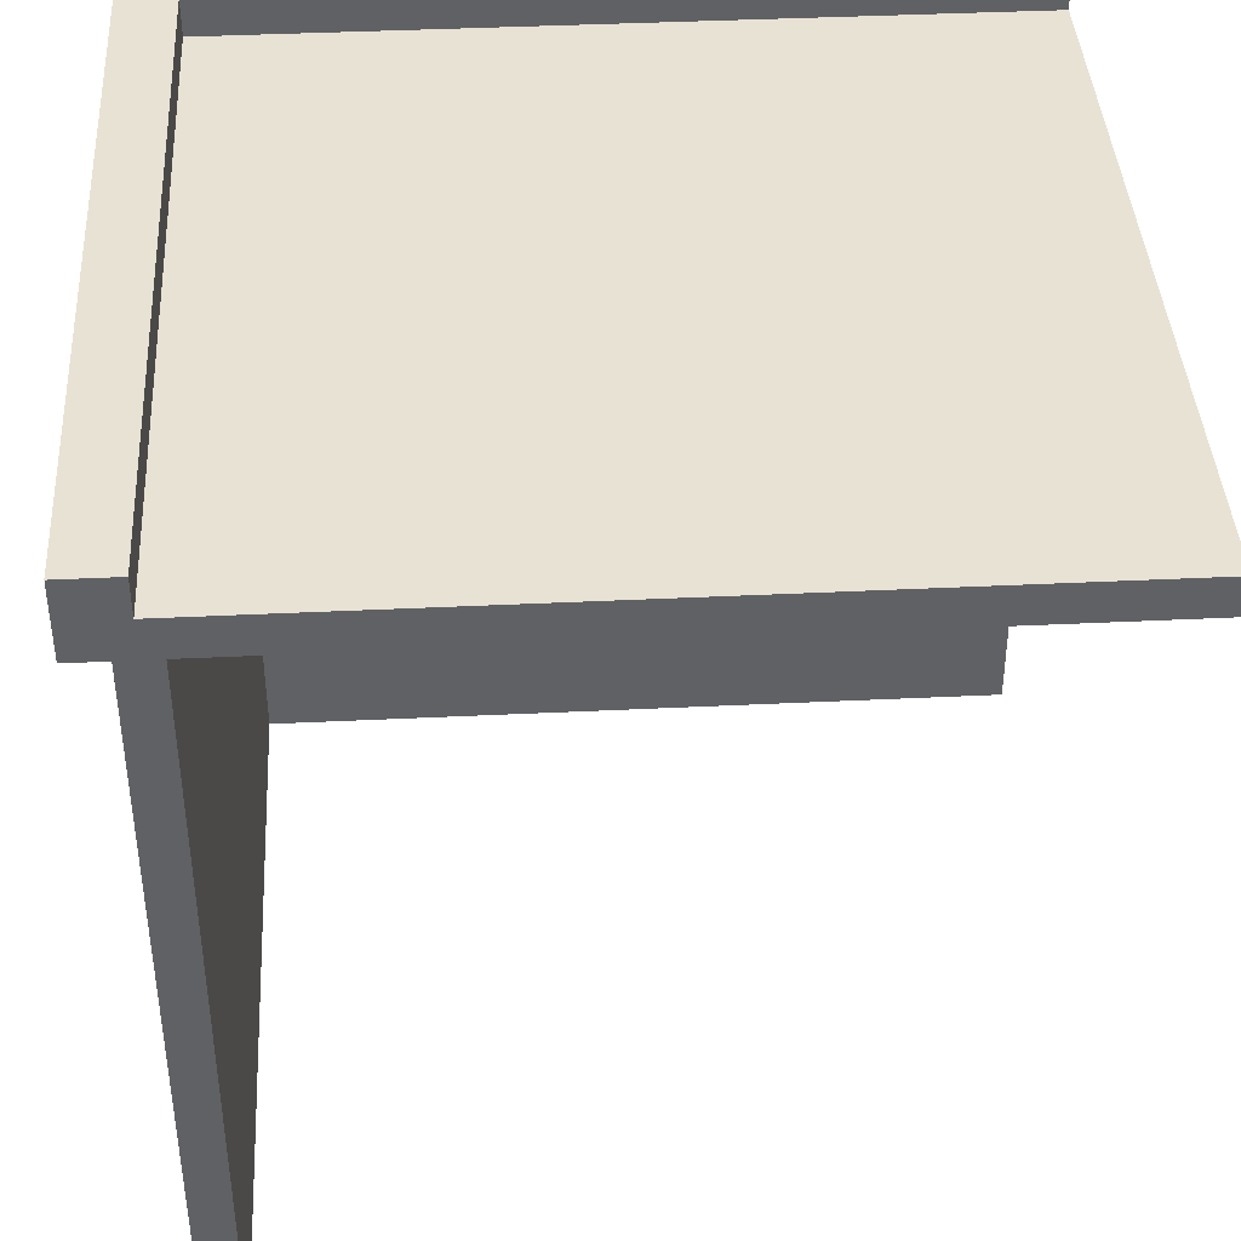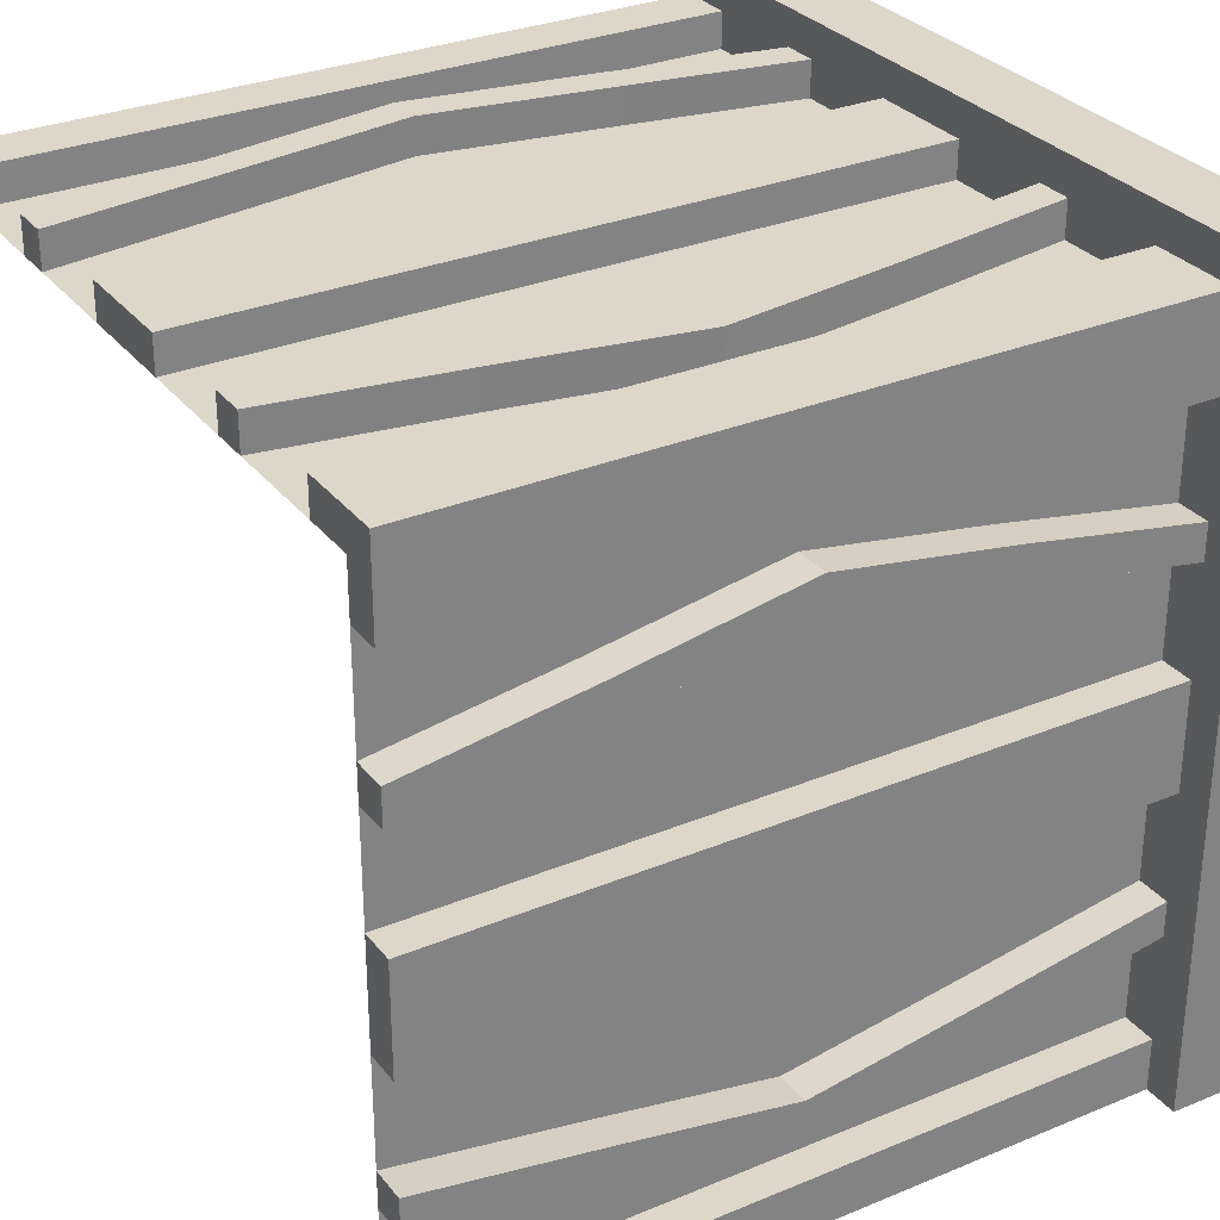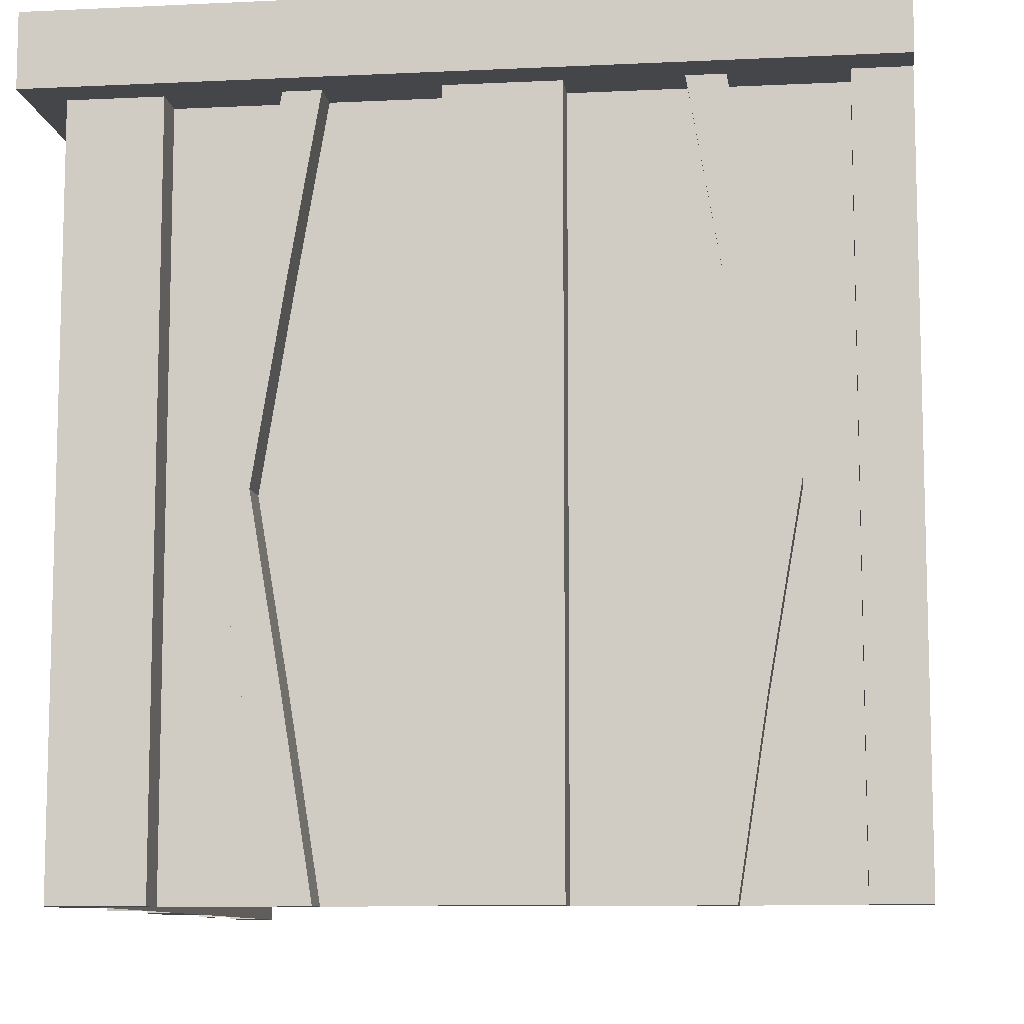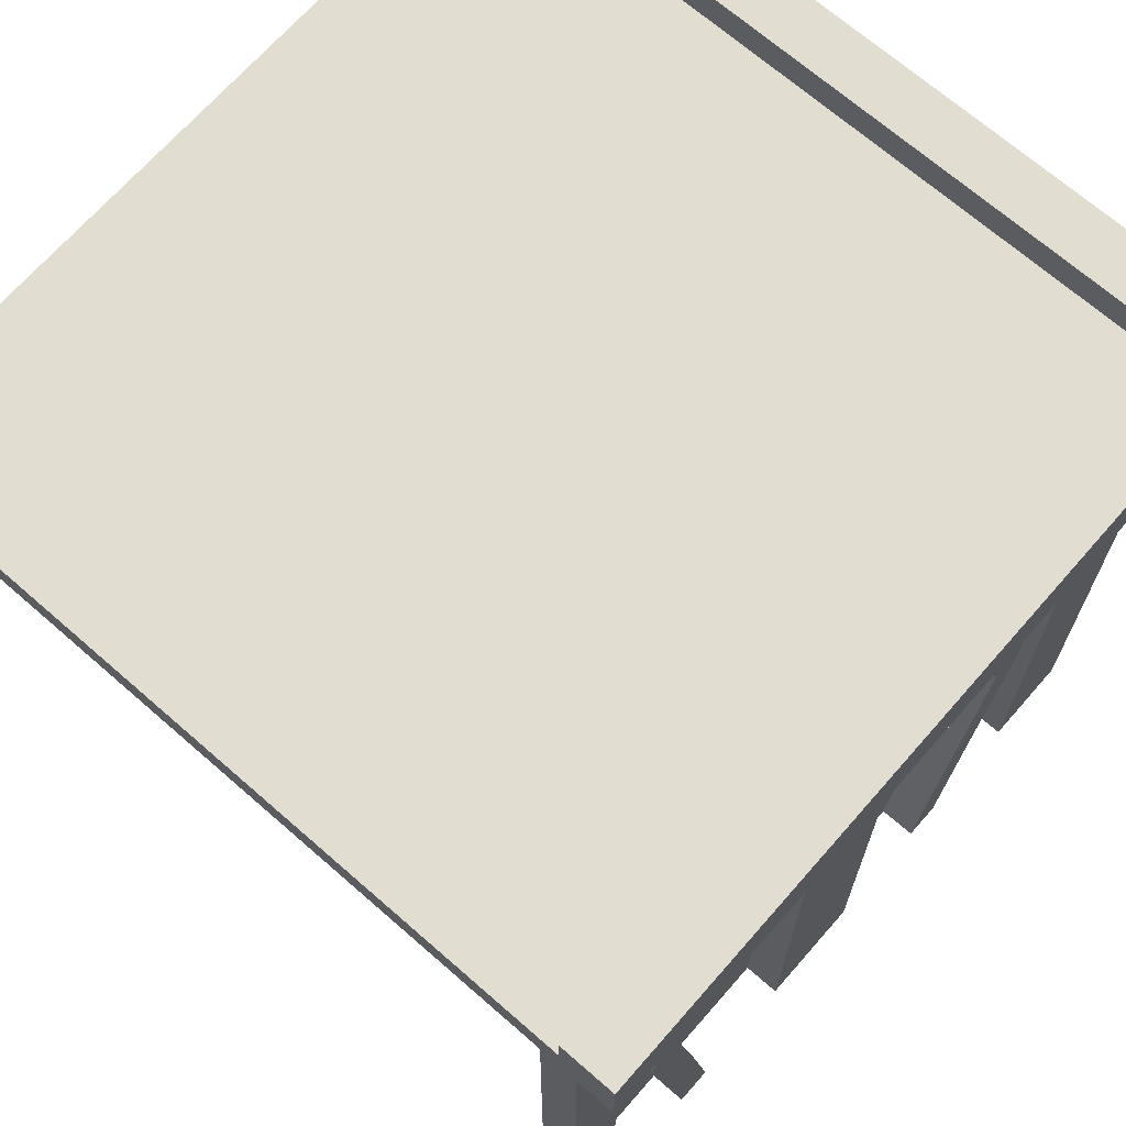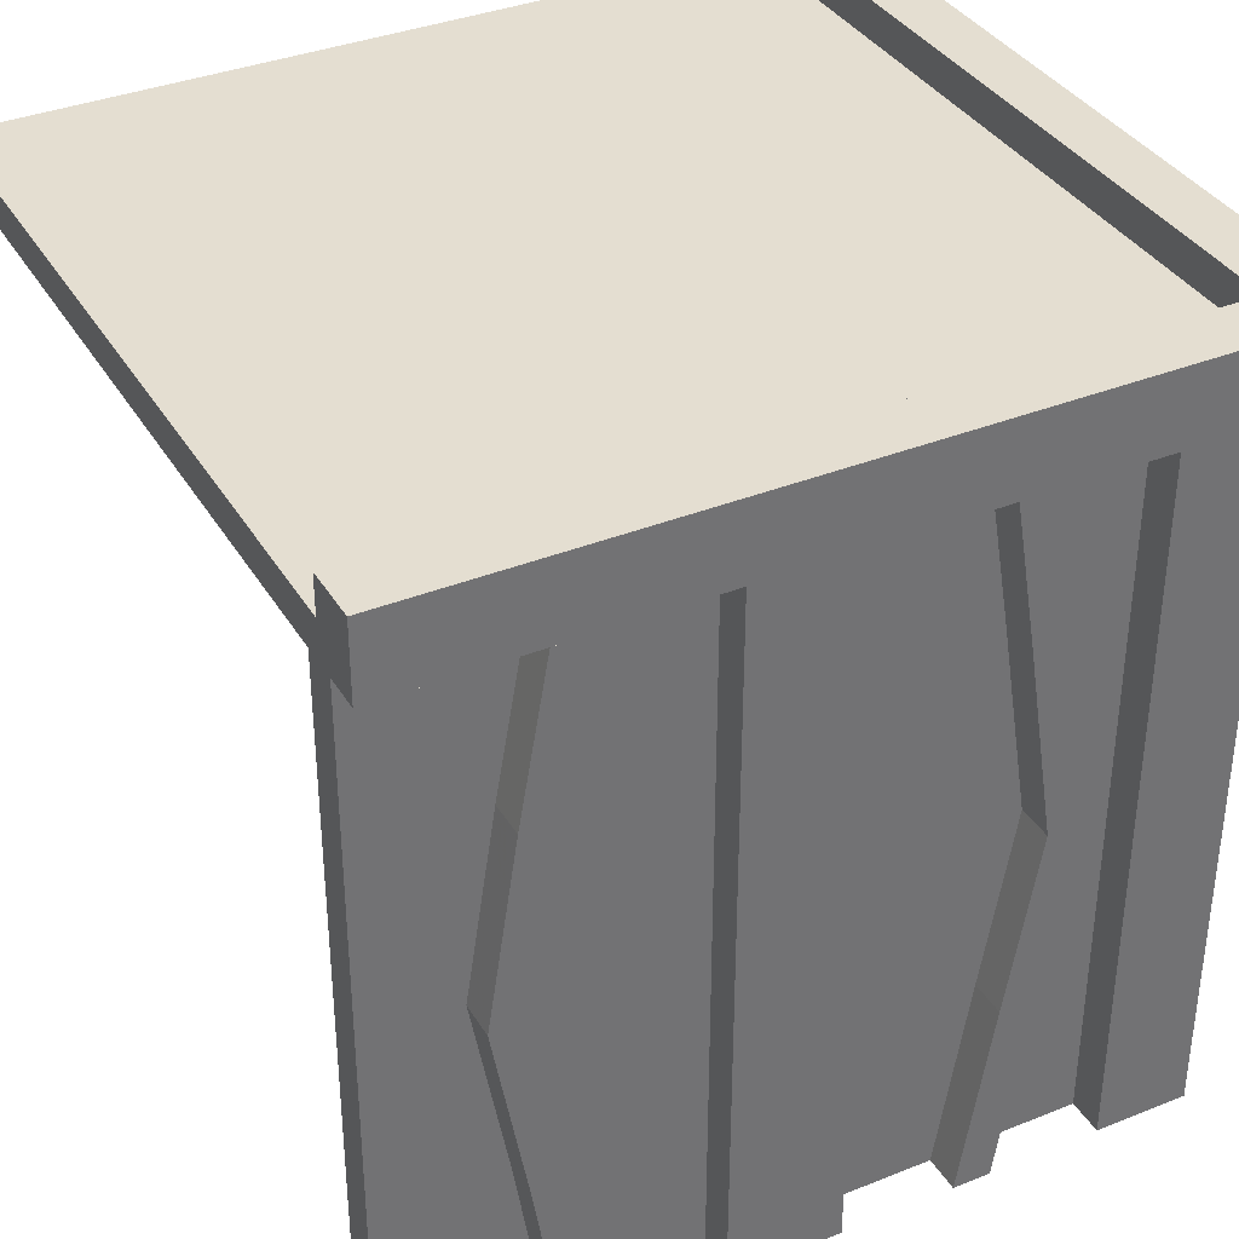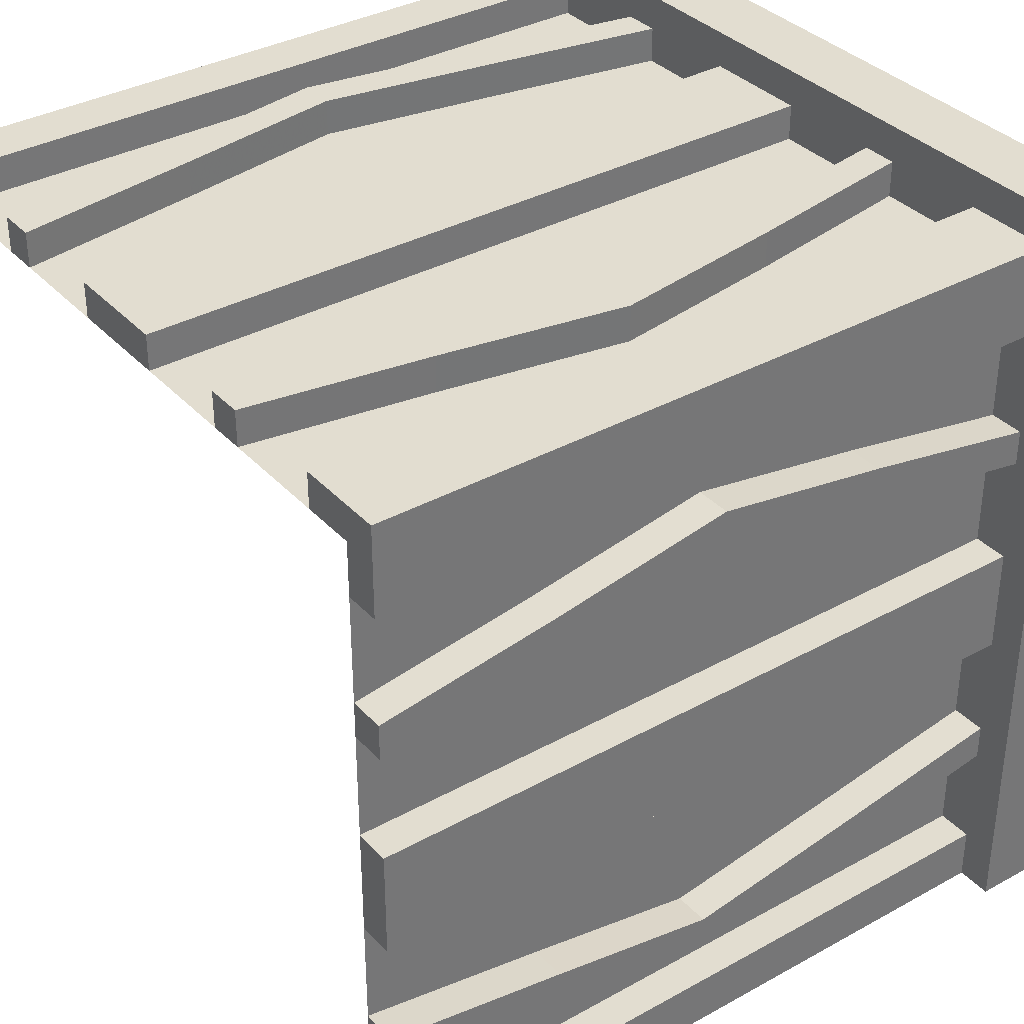
<metadata>
{"format":"obj","ext":"obj","renderer":"f3d","projection":"perspective","resolution":1024,"background":"white","views":[{"elev":40.8,"azim":-3.4,"up":"+Z"},{"elev":30.3,"azim":-121.0,"up":"+Y"},{"elev":-9.6,"azim":-82.9,"up":"+Z"},{"elev":68.9,"azim":131.2,"up":"+Z"},{"elev":36.4,"azim":152.5,"up":"+Z"},{"elev":35.4,"azim":-126.2,"up":"+Y"}]}
</metadata>
<code>
v 0 0 0
v 0 0 -0.5
v 0 -0.4098 -0.1262
v 0 -0.1375 0
v 0 -0.1375 -0.5
v 0 -0.09583 -0.25
v 0 -0.1169 -0.1202
v 0 -0.2125 0
v 0 -0.2125 -0.5
v 0 -0.2875 0
v 0 -0.2875 -0.5
v 0 -0.3831 -0.1202
v 0 -0.4042 -0.25
v 0 -0.3625 0
v 0 -0.3625 -0.5
v 0 -0.09016 -0.1262
v 0 -0.5 0
v 0 -0.5 -0.5
v 0 -0.3835 -0.3702
v 0 -0.4068 -0.3762
v 0 -0.0375 0
v 0 -0.0375 -0.5
v 0 -0.1125 0
v 0 -0.1125 -0.5
v 0 -0.07083 -0.25
v 0 -0.25 0
v 0 -0.25 -0.5
v 0 -0.4292 -0.25
v 0 -0.3875 0
v 0 -0.3875 -0.5
v 0 -0.4625 0
v 0 -0.4625 -0.5
v 0 -0.09317 -0.3762
v 0 -0.1165 -0.3702
v 0.1165 0 -0.3702
v 0.1165 0.025 -0.3702
v 0.09317 0 -0.3762
v 0.09317 0.025 -0.3762
v 0.4625 0 0
v 0.4625 0 -0.5
v 0.4625 0.025 0
v 0.4625 0.025 -0.5
v 0.3875 0 0
v 0.3875 0 -0.5
v 0.3875 0.025 0
v 0.3875 0.025 -0.5
v -0.0125 -0.5 0.05
v -0.0125 -0.5 0.025
v -0.0125 0.0125 0.05
v -0.0125 0.0125 0.025
v 0.4292 0 -0.25
v 0.4292 0.025 -0.25
v 0.25 0 0
v 0.25 0 -0.5
v 0.25 0.025 0
v 0.25 0.025 -0.5
v 0.07083 0 -0.25
v 0.07083 0.025 -0.25
v 0.1125 0 0
v 0.1125 0 -0.5
v 0.1125 0.025 0
v 0.1125 0.025 -0.5
v -0.025 -0.4098 -0.1262
v -0.025 -0.1375 0
v -0.025 -0.1375 -0.5
v -0.025 -0.09583 -0.25
v -0.025 -0.1169 -0.1202
v -0.025 -0.2125 0
v -0.025 -0.2125 -0.5
v -0.025 -0.2875 0
v -0.025 -0.2875 -0.5
v -0.025 -0.3831 -0.1202
v -0.025 -0.4042 -0.25
v -0.025 -0.3625 0
v -0.025 -0.3625 -0.5
v -0.025 -0.09016 -0.1262
v -0.025 -0.5 0
v -0.025 -0.5 -0.5
v -0.025 -0.3835 -0.3702
v -0.025 -0.4068 -0.3762
v -0.025 -0.0375 0
v -0.025 -0.0375 -0.5
v -0.025 0.025 0
v -0.025 0.025 -0.5
v -0.025 -0.1125 0
v -0.025 -0.1125 -0.5
v -0.025 -0.07083 -0.25
v -0.025 -0.25 0
v -0.025 -0.25 -0.5
v -0.025 -0.4292 -0.25
v -0.025 -0.3875 0
v -0.025 -0.3875 -0.5
v -0.025 -0.4625 0
v -0.025 -0.4625 -0.5
v -0.025 -0.09317 -0.3762
v -0.025 -0.1165 -0.3702
v 0.0375 0 0
v 0.0375 0 -0.5
v 0.0375 0.025 0
v 0.0375 0.025 -0.5
v 0.4068 0 -0.3762
v 0.4068 0.025 -0.3762
v 0.3835 0 -0.3702
v 0.3835 0.025 -0.3702
v 0.5 0 0
v 0.5 0 -0.5
v 0.5 0.05 0
v 0.5 0.05 0.05
v 0.5 -0.5 0
v 0.5 -0.5 0.025
v 0.5 0.025 0
v 0.5 0.025 -0.5
v 0.5 0.0125 0.05
v 0.5 0.0125 0.025
v 0.09016 0 -0.1262
v 0.09016 0.025 -0.1262
v 0.3625 0 0
v 0.3625 0 -0.5
v 0.3625 0.025 0
v 0.3625 0.025 -0.5
v 0.4042 0 -0.25
v 0.4042 0.025 -0.25
v 0.3831 0 -0.1202
v 0.3831 0.025 -0.1202
v 0.2875 0 0
v 0.2875 0 -0.5
v 0.2875 0.025 0
v 0.2875 0.025 -0.5
v -0.05 0.05 0
v -0.05 0.05 0.05
v -0.05 -0.5 0
v -0.05 -0.5 0.05
v 0.2125 0 0
v 0.2125 0 -0.5
v 0.2125 0.025 0
v 0.2125 0.025 -0.5
v 0.1169 0 -0.1202
v 0.1169 0.025 -0.1202
v 0.09583 0 -0.25
v 0.09583 0.025 -0.25
v 0.1375 0 0
v 0.1375 0 -0.5
v 0.1375 0.025 0
v 0.1375 0.025 -0.5
v 0.4098 0 -0.1262
v 0.4098 0.025 -0.1262
f 49 50 48
f 48 47 49
f 107 129 131
f 131 109 107
f 113 114 50
f 50 49 113
f 114 110 48
f 48 50 114
f 48 110 109
f 109 131 48
f 47 48 132
f 131 132 48
f 113 49 130
f 130 108 113
f 132 130 49
f 49 47 132
f 108 107 114
f 107 109 110
f 110 114 107
f 113 108 114
f 130 129 107
f 107 108 130
f 132 131 129
f 129 130 132
f 1 2 22
f 22 21 1
f 21 22 82
f 82 81 21
f 97 98 2
f 2 1 97
f 99 100 98
f 98 97 99
f 81 82 84
f 84 83 81
f 83 84 100
f 100 99 83
f 2 98 100
f 84 82 2
f 22 2 82
f 100 84 2
f 1 99 97
f 83 1 81
f 21 81 1
f 99 1 83
f 29 91 74
f 74 14 29
f 80 20 30
f 30 92 80
f 20 80 90
f 90 28 20
f 91 29 3
f 3 63 91
f 63 3 28
f 28 90 63
f 15 75 92
f 92 30 15
f 72 12 14
f 14 74 72
f 12 72 73
f 73 13 12
f 75 15 19
f 19 79 75
f 79 19 13
f 13 73 79
f 79 73 80
f 63 90 73
f 80 73 90
f 73 72 63
f 92 79 80
f 92 75 79
f 74 91 72
f 72 91 63
f 19 20 13
f 3 13 28
f 20 28 13
f 13 3 12
f 30 20 19
f 30 19 15
f 14 12 29
f 12 3 29
f 32 18 17
f 17 31 32
f 18 78 77
f 77 17 18
f 78 94 93
f 93 77 78
f 94 32 31
f 31 93 94
f 18 32 94
f 94 78 18
f 17 93 31
f 93 17 77
f 85 23 4
f 4 64 85
f 33 95 86
f 86 24 33
f 95 33 25
f 25 87 95
f 23 85 76
f 76 16 23
f 16 76 87
f 87 25 16
f 65 5 24
f 24 86 65
f 7 67 64
f 64 4 7
f 67 7 6
f 6 66 67
f 5 65 96
f 96 34 5
f 34 96 66
f 66 6 34
f 34 6 33
f 16 25 6
f 33 6 25
f 6 7 16
f 24 34 33
f 24 5 34
f 4 23 7
f 7 23 16
f 96 95 66
f 76 66 87
f 95 87 66
f 66 76 67
f 86 95 96
f 86 96 65
f 64 67 85
f 67 76 85
f 27 11 10
f 10 26 27
f 11 71 70
f 70 10 11
f 71 89 88
f 88 70 71
f 89 27 26
f 26 88 89
f 11 27 89
f 89 71 11
f 10 88 26
f 88 10 70
f 9 27 26
f 26 8 9
f 27 89 88
f 88 26 27
f 89 69 68
f 68 88 89
f 69 9 8
f 8 68 69
f 27 9 69
f 69 89 27
f 26 68 8
f 68 26 88
f 59 61 143
f 143 141 59
f 38 37 60
f 60 62 38
f 37 38 58
f 58 57 37
f 61 59 115
f 115 116 61
f 116 115 57
f 57 58 116
f 142 144 62
f 62 60 142
f 138 137 141
f 141 143 138
f 137 138 140
f 140 139 137
f 144 142 35
f 35 36 144
f 36 35 139
f 139 140 36
f 36 140 38
f 116 58 140
f 38 140 58
f 140 138 116
f 62 36 38
f 62 144 36
f 143 61 138
f 138 61 116
f 35 37 139
f 115 139 57
f 37 57 139
f 139 115 137
f 60 37 35
f 60 35 142
f 141 137 59
f 137 115 59
f 45 43 117
f 117 119 45
f 101 102 46
f 46 44 101
f 102 101 51
f 51 52 102
f 43 45 146
f 146 145 43
f 145 146 52
f 52 51 145
f 120 118 44
f 44 46 120
f 123 124 119
f 119 117 123
f 124 123 121
f 121 122 124
f 118 120 104
f 104 103 118
f 103 104 122
f 122 121 103
f 103 121 101
f 145 51 121
f 101 121 51
f 121 123 145
f 44 103 101
f 44 118 103
f 117 43 123
f 123 43 145
f 104 102 122
f 146 122 52
f 102 52 122
f 122 146 124
f 46 102 104
f 46 104 120
f 119 124 45
f 124 146 45
f 54 134 133
f 133 53 54
f 134 136 135
f 135 133 134
f 136 56 55
f 55 135 136
f 56 54 53
f 53 55 56
f 134 54 56
f 56 136 134
f 133 55 53
f 55 133 135
f 126 54 53
f 53 125 126
f 54 56 55
f 55 53 54
f 56 128 127
f 127 55 56
f 128 126 125
f 125 127 128
f 54 126 128
f 128 56 54
f 53 127 125
f 127 53 55
f 106 40 39
f 39 105 106
f 40 42 41
f 41 39 40
f 42 112 111
f 111 41 42
f 112 106 105
f 105 111 112
f 40 106 112
f 112 42 40
f 39 111 105
f 111 39 41
f 2 106 105
f 105 1 2
f 18 2 1
f 1 17 18
f 17 109 105
f 105 1 17

</code>
